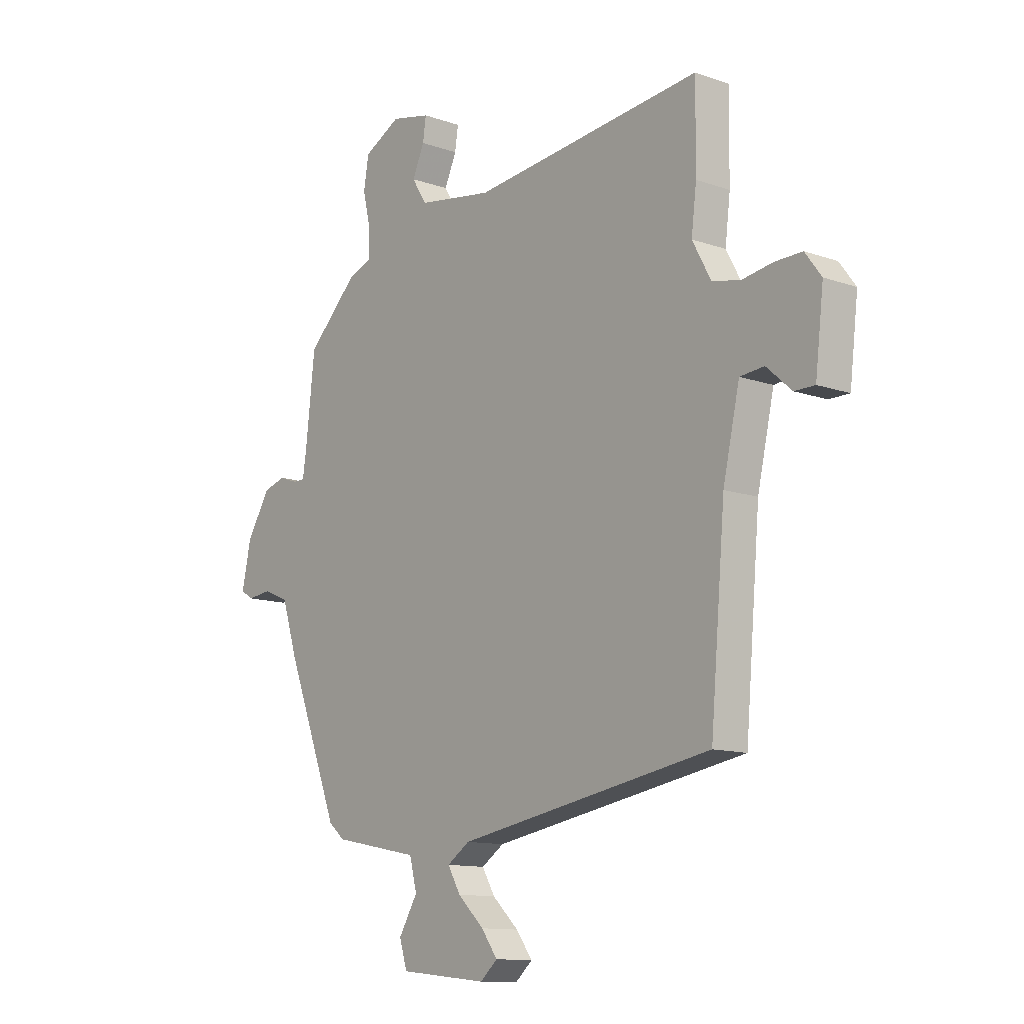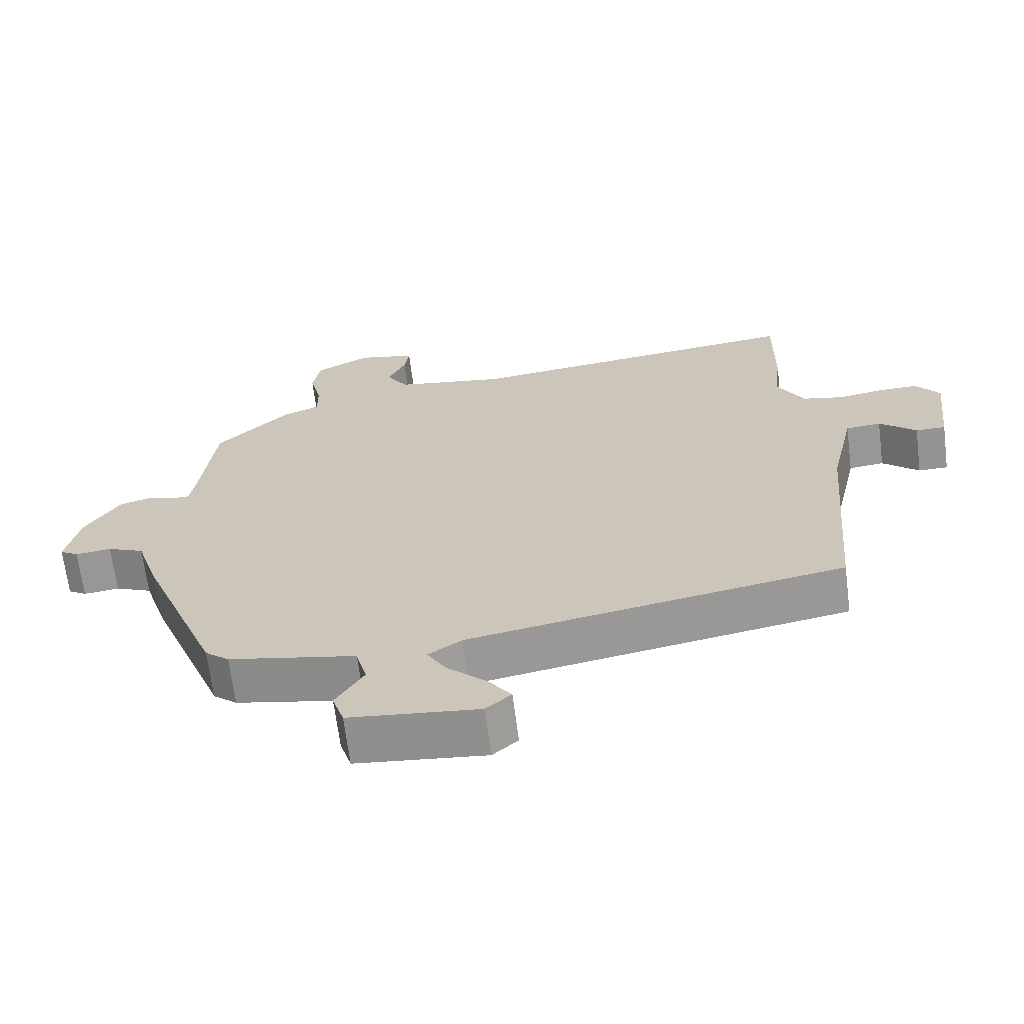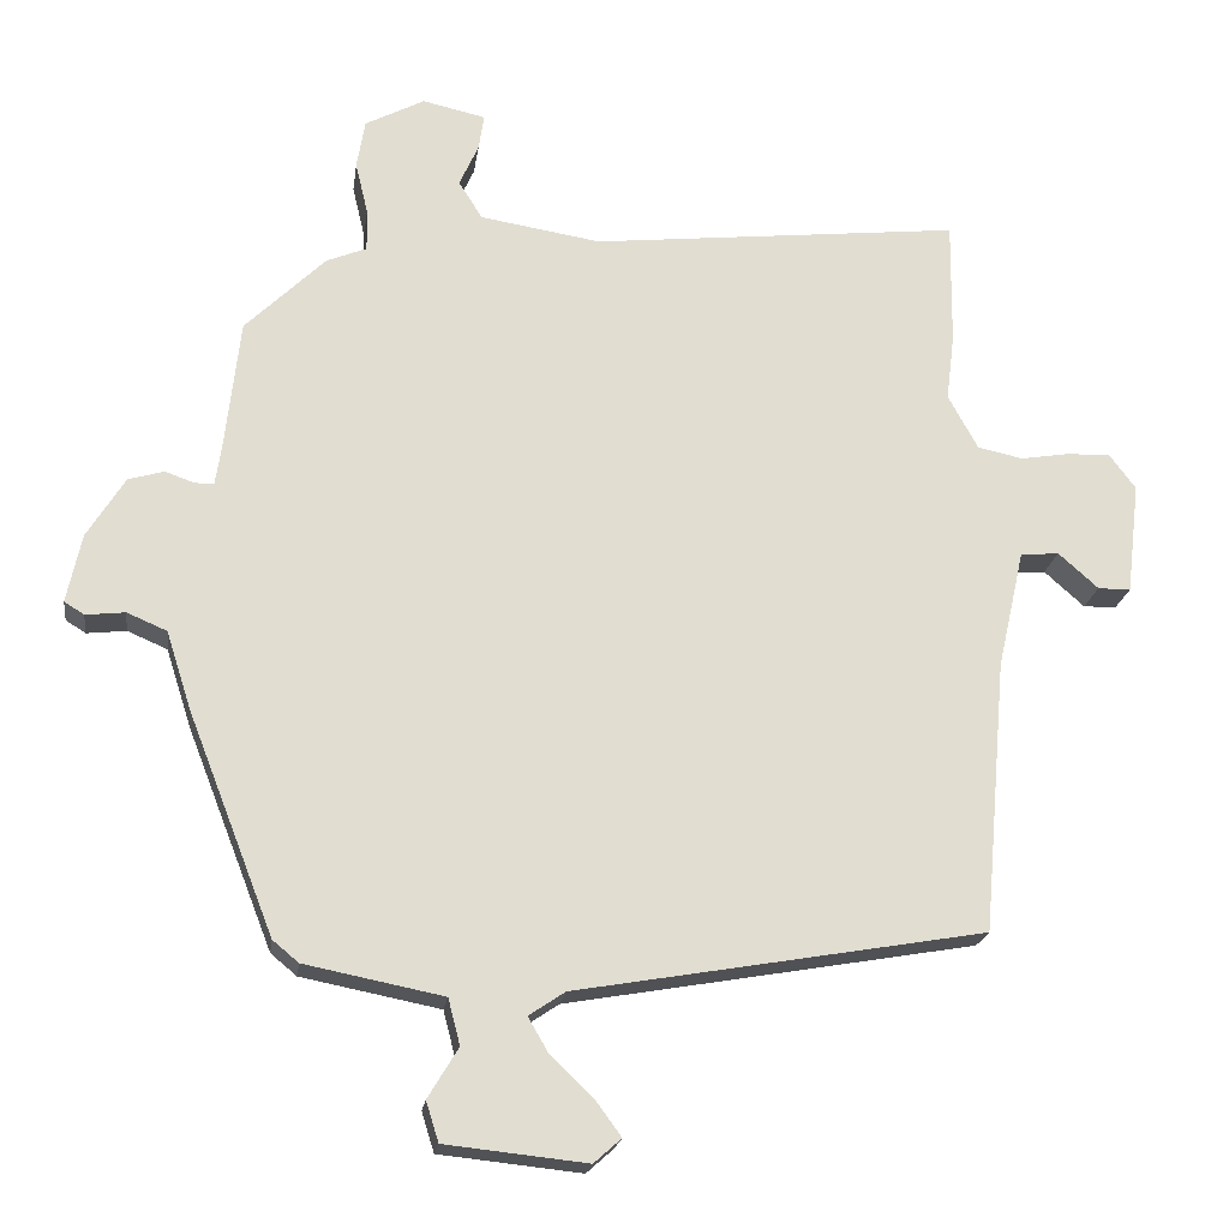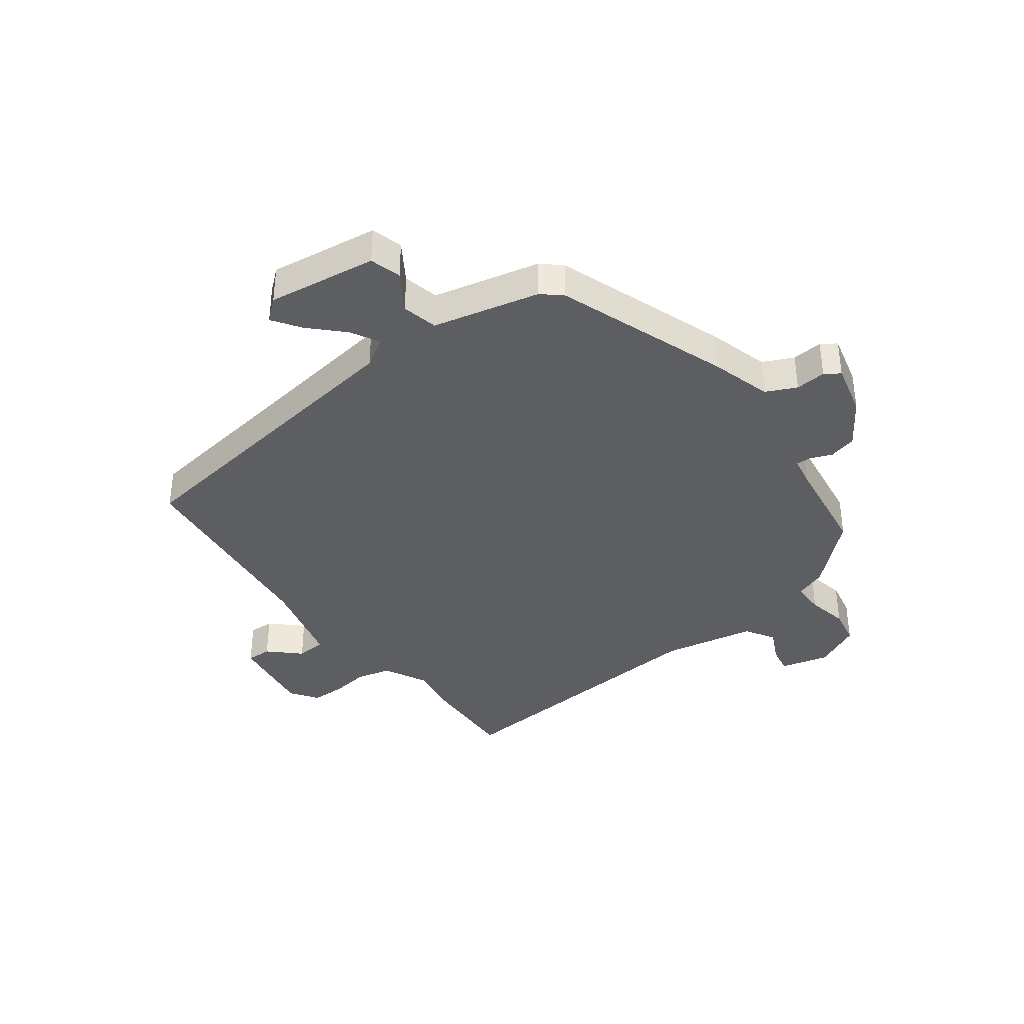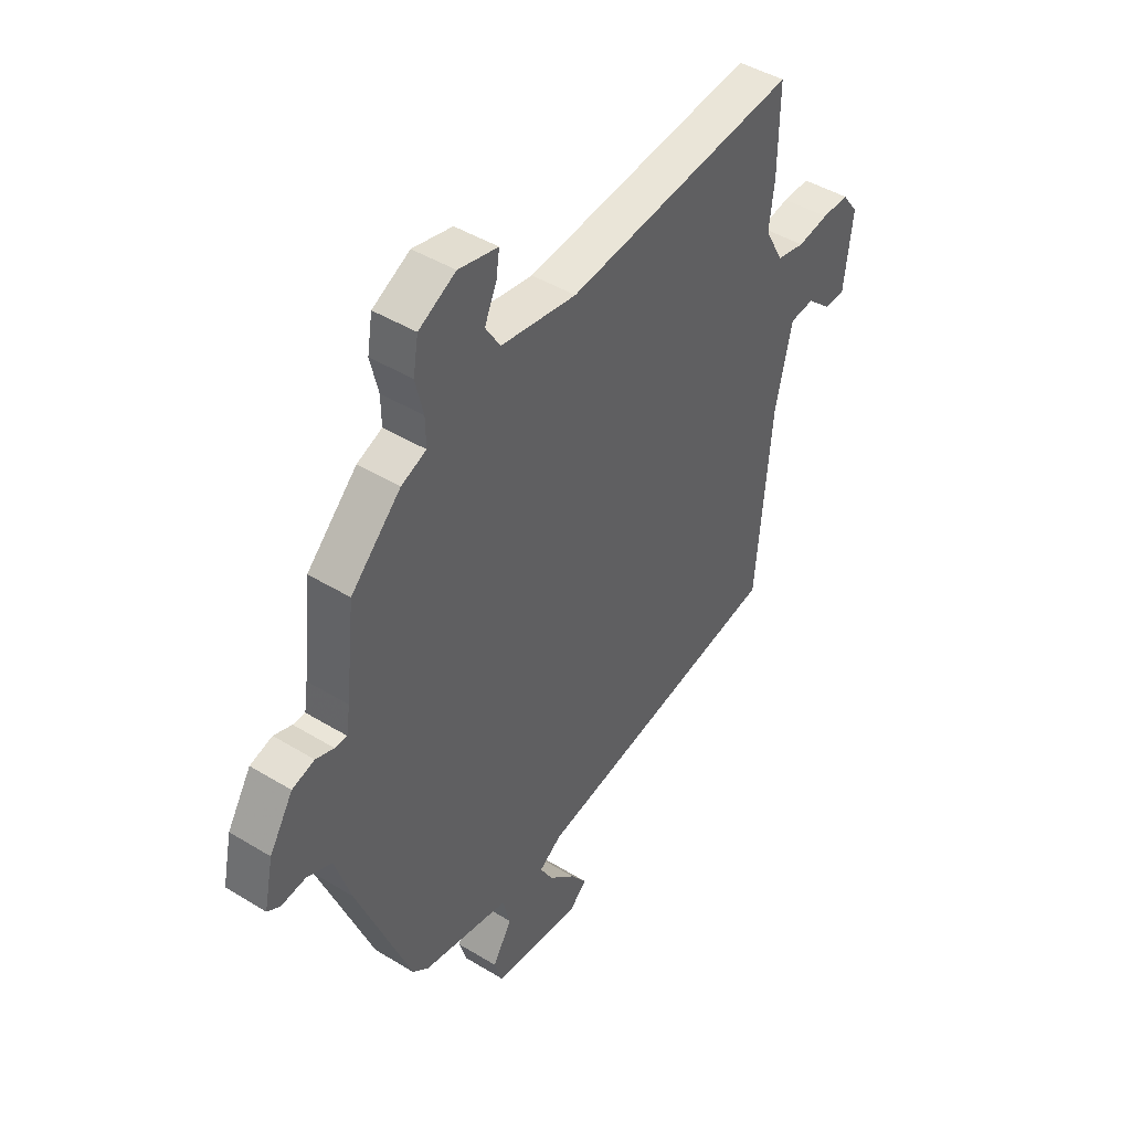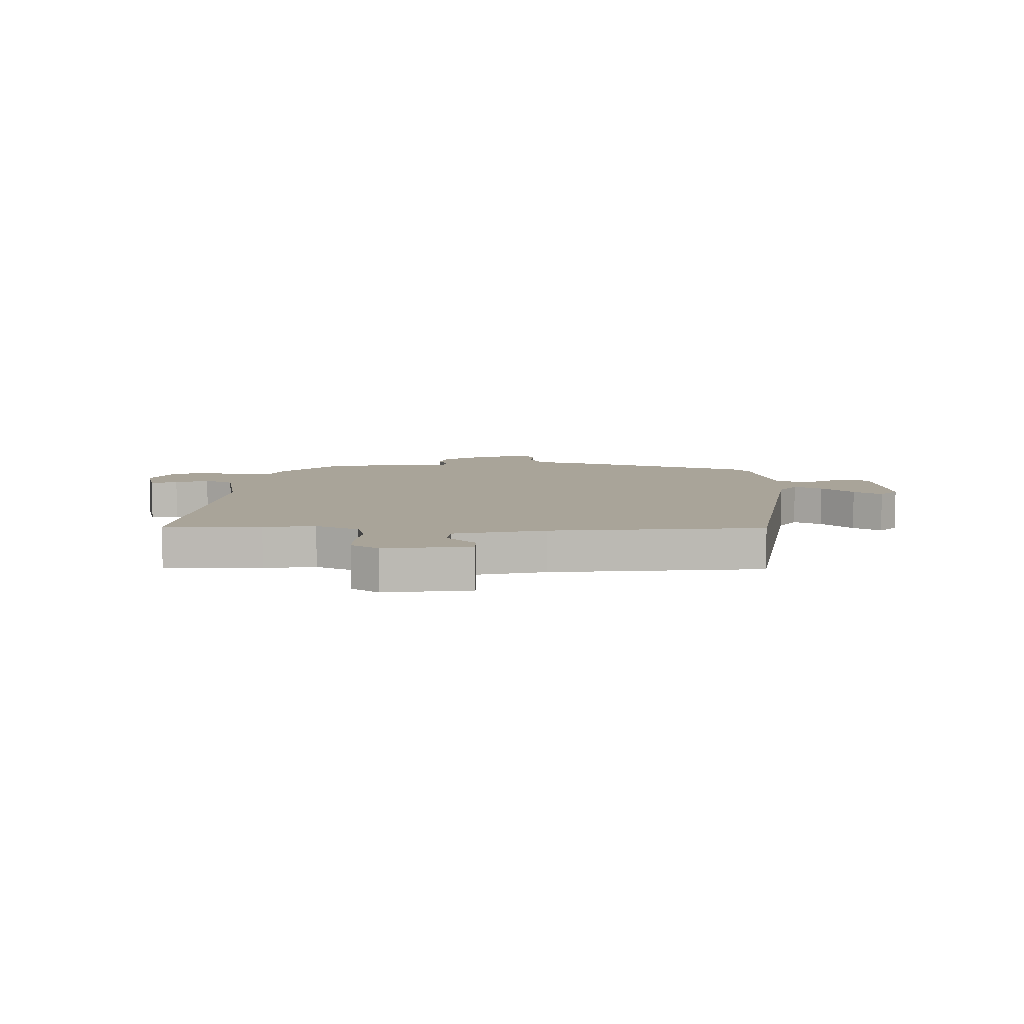
<metadata>
{"format":"obj","ext":"obj","renderer":"f3d","projection":"perspective","resolution":1024,"background":"white","views":[{"elev":-12.1,"azim":50.4,"up":"+Z"},{"elev":-67.0,"azim":7.2,"up":"+Z"},{"elev":-20.5,"azim":-7.9,"up":"+Z"},{"elev":-37.6,"azim":-145.0,"up":"+Y"},{"elev":44.7,"azim":-54.6,"up":"+Z"},{"elev":7.3,"azim":89.9,"up":"+Y"}]}
</metadata>
<code>
v -0.481 0.07 0.351
v -0.373 0.07 0.457
v -0.319 0.07 0.479
v -0.32 0.07 0.536
v -0.337 0.07 0.607
v -0.326 0.07 0.673
v -0.246 0.07 0.715
v -0.161 0.07 0.696
v -0.168 0.07 0.648
v -0.194 0.07 0.59
v -0.162 0.07 0.539
v 0.001 0.07 0.513
v 0.501 0.07 0.567
v 0.499 0.07 0.398
v 0.488 0.07 0.308
v 0.528 0.07 0.234
v 0.589 0.07 0.221
v 0.656 0.07 0.232
v 0.714 0.07 0.233
v 0.749 0.07 0.186
v 0.731 0.07 0.035
v 0.687 0.07 0.035
v 0.633 0.07 0.083
v 0.581 0.07 0.078
v 0.545 0.07 -0.082
v 0.513 0.07 -0.451
v -0.038 0.07 -0.547
v -0.087 0.07 -0.58
v -0.059 0.07 -0.628
v -0.002 0.07 -0.682
v 0.033 0.07 -0.73
v -0.004 0.07 -0.763
v -0.195 0.07 -0.743
v -0.212 0.07 -0.689
v -0.171 0.07 -0.621
v -0.187 0.07 -0.559
v -0.374 0.07 -0.522
v -0.409 0.07 -0.493
v -0.525 0.07 -0.196
v -0.559 0.07 -0.09
v -0.613 0.07 -0.067
v -0.666 0.07 -0.073
v -0.693 0.07 -0.056
v -0.673 0.07 0.037
v -0.622 0.07 0.119
v -0.574 0.07 0.133
v -0.535 0.07 0.119
v -0.509 0.07 0.119
v -0.501 0.07 0.172
v -0.481 0 0.351
v -0.373 0 0.457
v -0.319 0 0.479
v -0.32 0 0.536
v -0.337 0 0.607
v -0.326 0 0.673
v -0.246 0 0.715
v -0.161 0 0.696
v -0.168 0 0.648
v -0.194 0 0.59
v -0.162 0 0.539
v 0.001 0 0.513
v 0.501 0 0.567
v 0.499 0 0.398
v 0.488 0 0.308
v 0.528 0 0.234
v 0.589 0 0.221
v 0.656 0 0.232
v 0.714 0 0.233
v 0.749 0 0.186
v 0.731 0 0.035
v 0.687 0 0.035
v 0.633 0 0.083
v 0.581 0 0.078
v 0.545 0 -0.082
v 0.513 0 -0.451
v -0.038 0 -0.547
v -0.087 0 -0.58
v -0.059 0 -0.628
v -0.002 0 -0.682
v 0.033 0 -0.73
v -0.004 0 -0.763
v -0.195 0 -0.743
v -0.212 0 -0.689
v -0.171 0 -0.621
v -0.187 0 -0.559
v -0.374 0 -0.522
v -0.409 0 -0.493
v -0.525 0 -0.196
v -0.559 0 -0.09
v -0.613 0 -0.067
v -0.666 0 -0.073
v -0.693 0 -0.056
v -0.673 0 0.037
v -0.622 0 0.119
v -0.574 0 0.133
v -0.535 0 0.119
v -0.509 0 0.119
v -0.501 0 0.172
f 45 46 47
f 44 45 47
f 43 44 47
f 42 43 47
f 41 42 47
f 40 41 47 48
f 39 40 48
f 38 39 48
f 37 38 48
f 36 37 48
f 33 34 35
f 32 33 35
f 31 32 35
f 30 31 35
f 29 30 35
f 28 29 35 36
f 36 48 49
f 28 36 49
f 27 28 49
f 21 22 23
f 20 21 23
f 19 20 23
f 18 19 23
f 17 18 23
f 16 17 23 24
f 15 16 24 25
f 12 13 14 15
f 1 2 3
f 49 1 3
f 27 49 3
f 26 27 3
f 25 26 3
f 15 25 3
f 12 15 3
f 11 12 3
f 8 9 10
f 7 8 10
f 6 7 10
f 5 6 10
f 4 5 10
f 3 4 10 11
f 96 95 94
f 96 94 93
f 96 93 92
f 96 92 91
f 96 91 90
f 97 96 90 89
f 97 89 88
f 97 88 87
f 97 87 86
f 97 86 85
f 84 83 82
f 84 82 81
f 84 81 80
f 84 80 79
f 84 79 78
f 85 84 78 77
f 98 97 85
f 98 85 77
f 98 77 76
f 72 71 70
f 72 70 69
f 72 69 68
f 72 68 67
f 72 67 66
f 73 72 66 65
f 74 73 65 64
f 64 63 62 61
f 52 51 50
f 52 50 98
f 52 98 76
f 52 76 75
f 52 75 74
f 52 74 64
f 52 64 61
f 52 61 60
f 59 58 57
f 59 57 56
f 59 56 55
f 59 55 54
f 59 54 53
f 60 59 53 52
f 1 50 51 2
f 2 51 52 3
f 3 52 53 4
f 4 53 54 5
f 5 54 55 6
f 6 55 56 7
f 7 56 57 8
f 8 57 58 9
f 9 58 59 10
f 10 59 60 11
f 11 60 61 12
f 12 61 62 13
f 13 62 63 14
f 14 63 64 15
f 15 64 65 16
f 16 65 66 17
f 17 66 67 18
f 18 67 68 19
f 19 68 69 20
f 20 69 70 21
f 21 70 71 22
f 22 71 72 23
f 23 72 73 24
f 24 73 74 25
f 25 74 75 26
f 26 75 76 27
f 27 76 77 28
f 28 77 78 29
f 29 78 79 30
f 30 79 80 31
f 31 80 81 32
f 32 81 82 33
f 33 82 83 34
f 34 83 84 35
f 35 84 85 36
f 36 85 86 37
f 37 86 87 38
f 38 87 88 39
f 39 88 89 40
f 40 89 90 41
f 41 90 91 42
f 42 91 92 43
f 43 92 93 44
f 44 93 94 45
f 45 94 95 46
f 46 95 96 47
f 47 96 97 48
f 48 97 98 49
f 49 98 50 1

</code>
